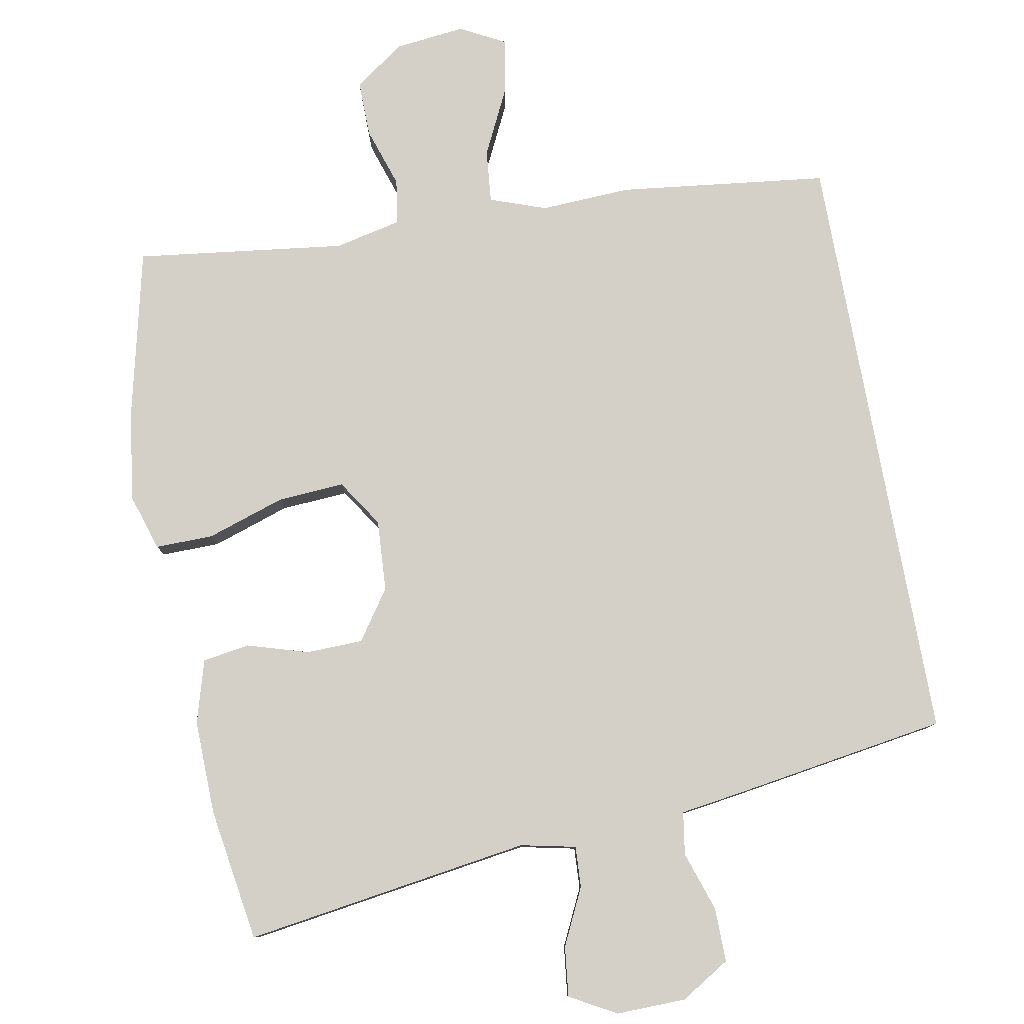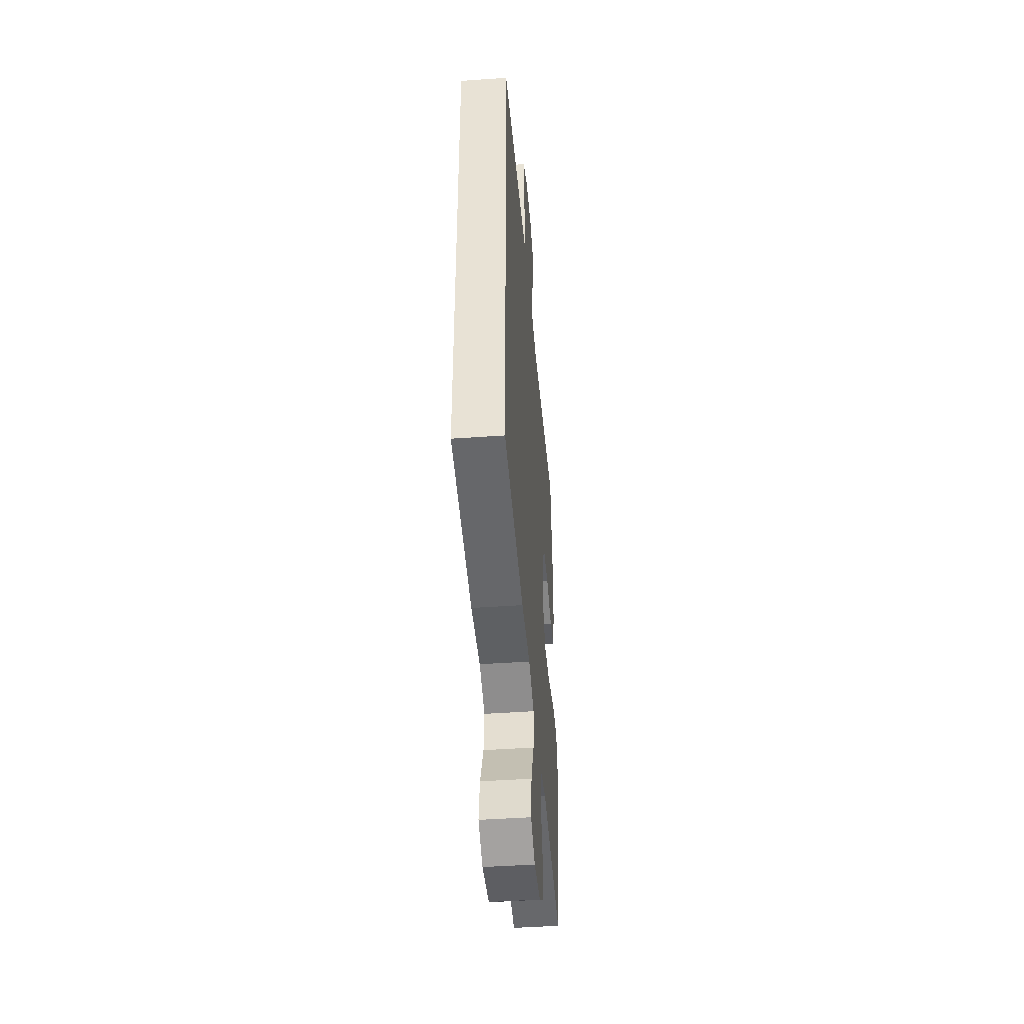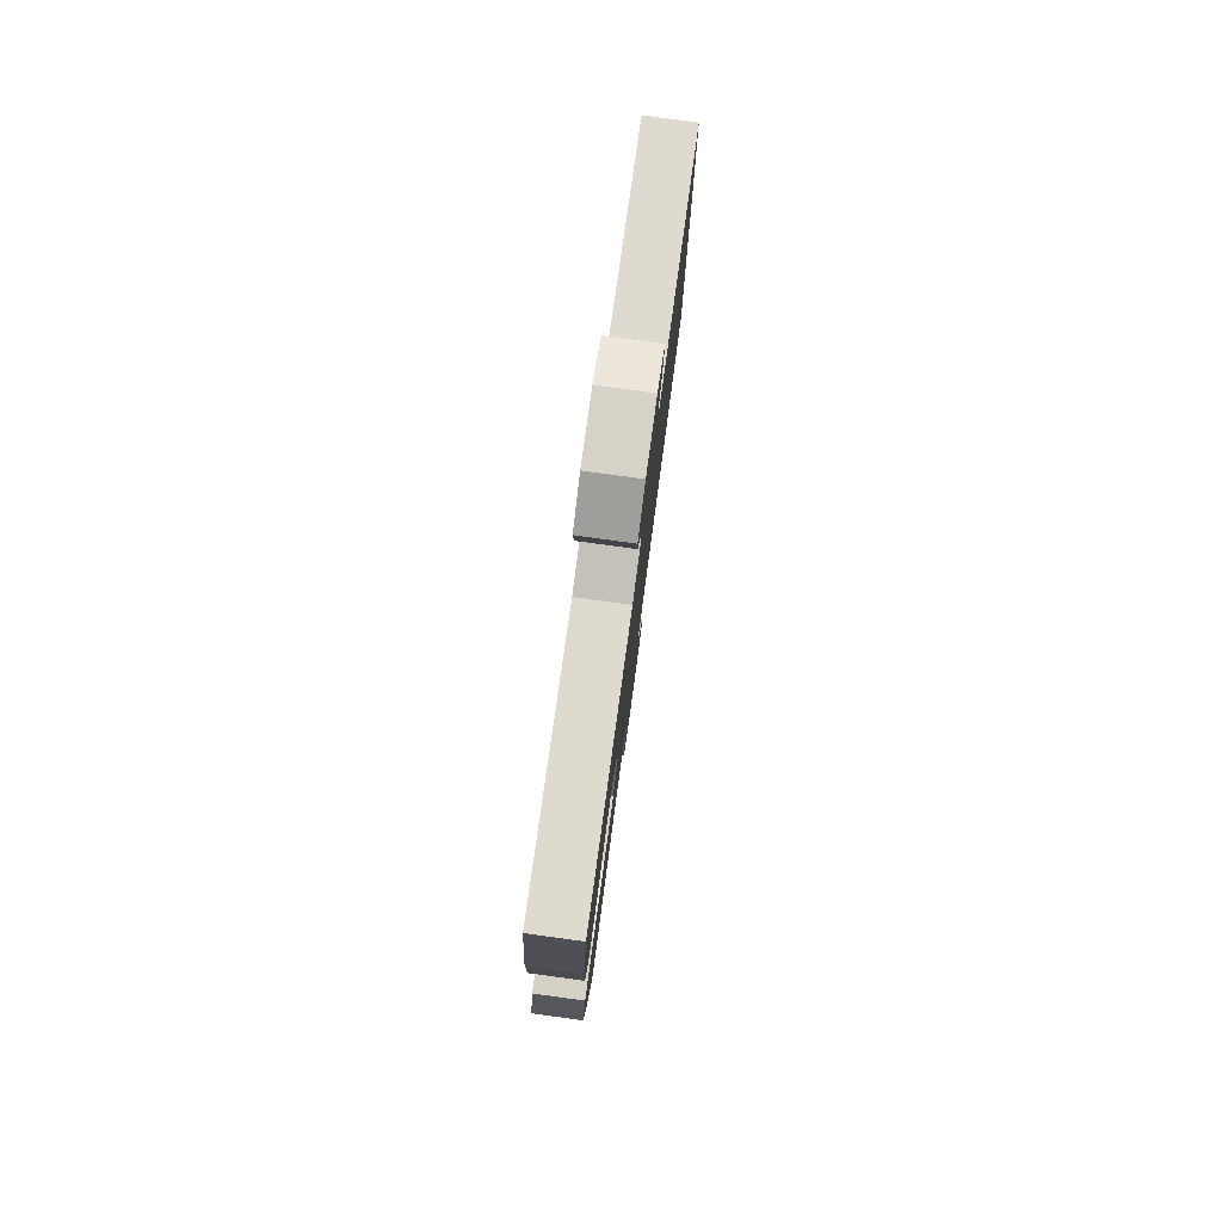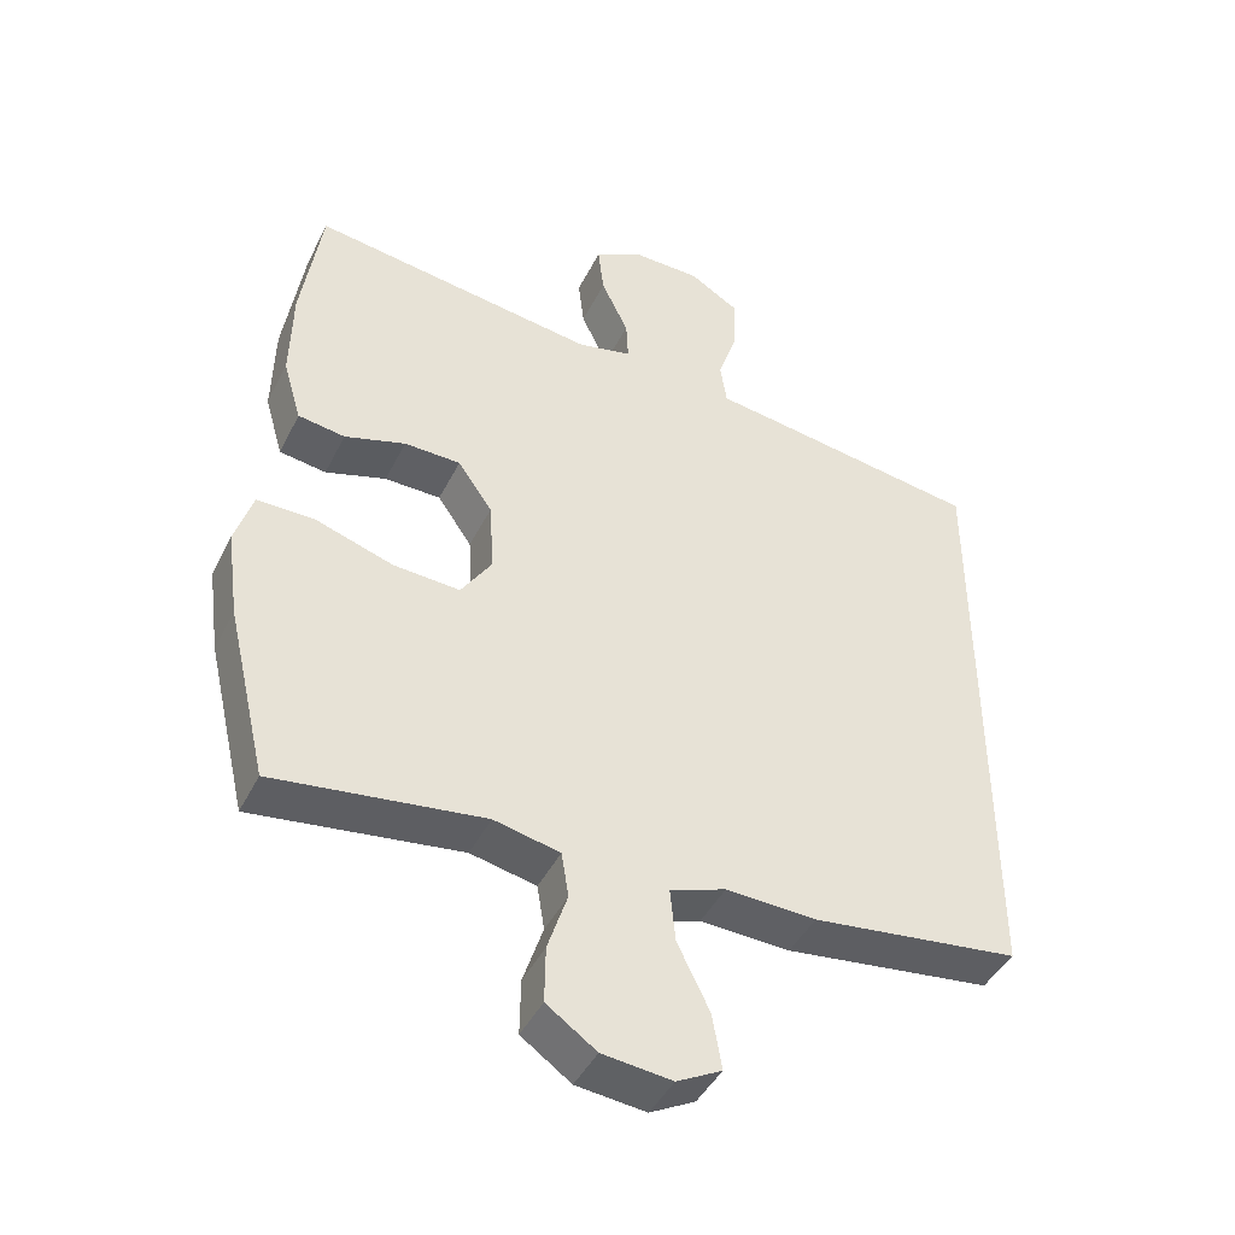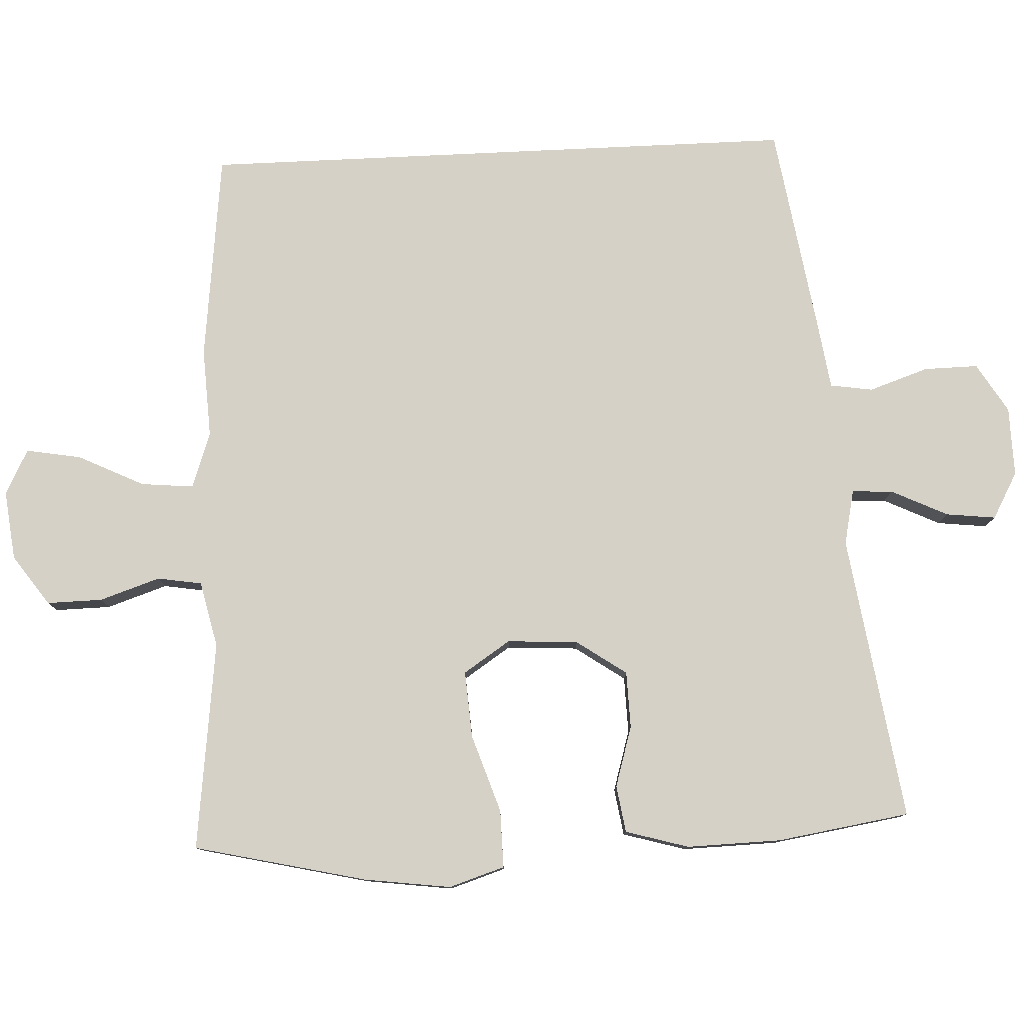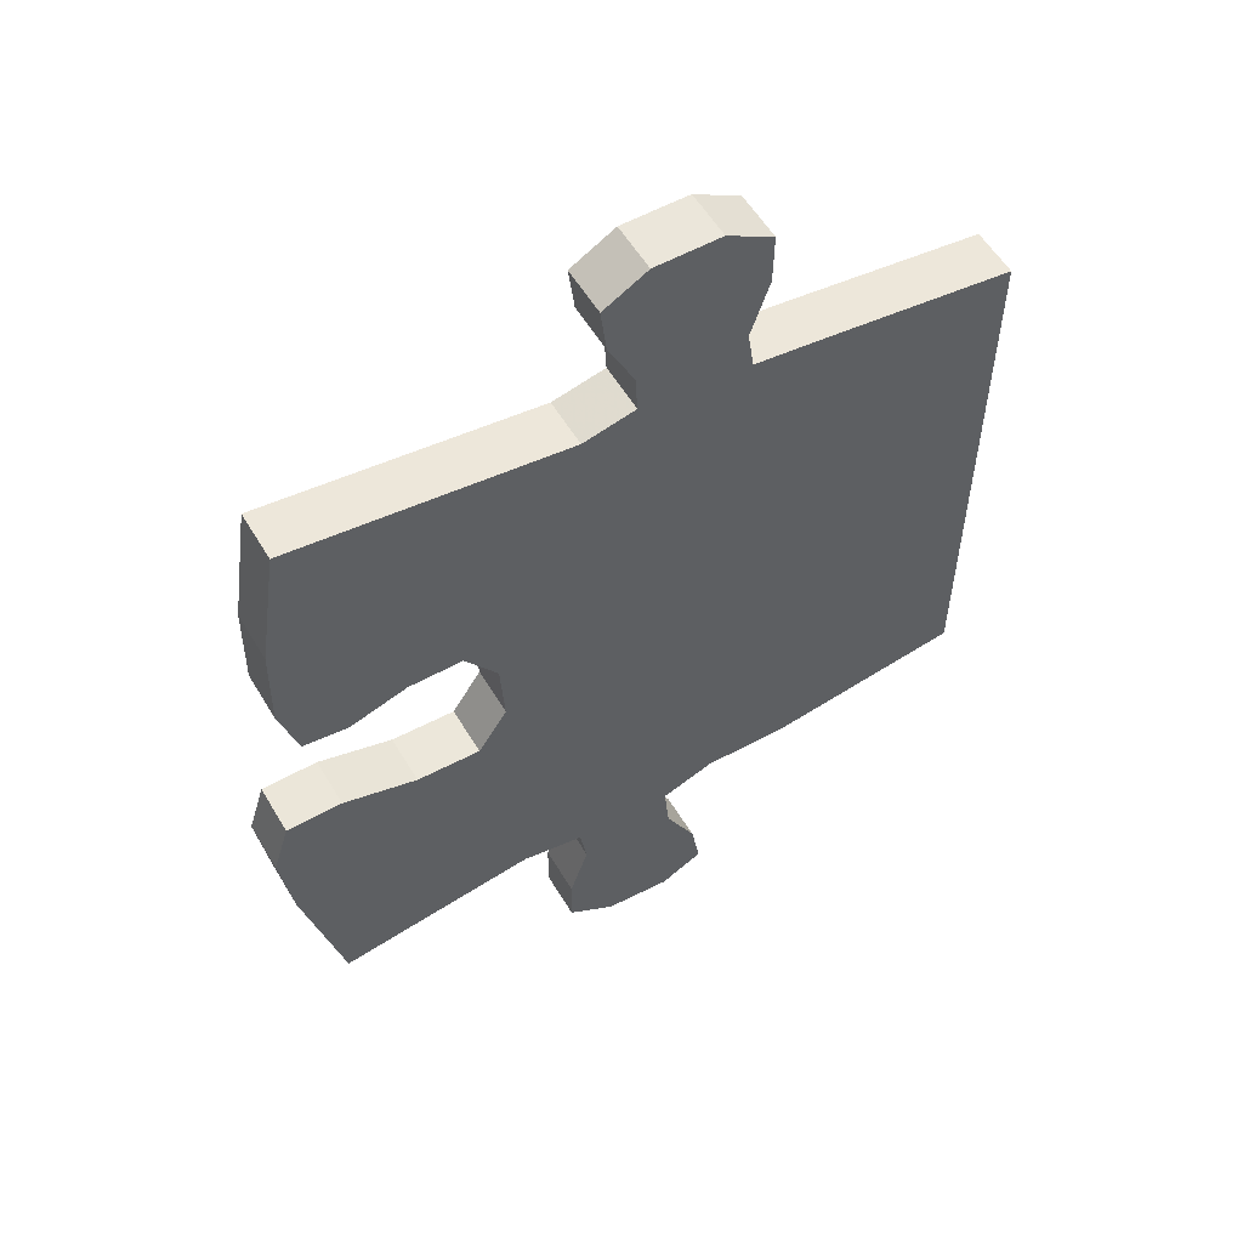
<metadata>
{"format":"obj","ext":"obj","renderer":"f3d","projection":"perspective","resolution":1024,"background":"white","views":[{"elev":80.0,"azim":-10.4,"up":"+Y"},{"elev":-45.4,"azim":94.7,"up":"+Z"},{"elev":79.8,"azim":-82.3,"up":"+Z"},{"elev":-43.6,"azim":-25.2,"up":"+Z"},{"elev":79.4,"azim":-92.7,"up":"+Y"},{"elev":56.9,"azim":-30.7,"up":"+Z"}]}
</metadata>
<code>
v -0.5 0.07 -0.5
v -0.555 0.07 -0.265
v -0.571 0.07 -0.146
v -0.547 0.07 -0.07
v -0.468 0.07 -0.071
v -0.362 0.07 -0.106
v -0.271 0.07 -0.112
v -0.229 0.07 -0.048
v -0.235 0.07 0.049
v -0.282 0.07 0.117
v -0.359 0.07 0.119
v -0.442 0.07 0.094
v -0.506 0.07 0.104
v -0.531 0.07 0.19
v -0.528 0.07 0.319
v -0.5 0.07 0.5
v -0.11 0.07 0.442
v -0.035 0.07 0.458
v -0.038 0.07 0.514
v -0.075 0.07 0.591
v -0.083 0.07 0.659
v -0.02 0.07 0.694
v 0.075 0.07 0.692
v 0.142 0.07 0.651
v 0.141 0.07 0.577
v 0.114 0.07 0.496
v 0.123 0.07 0.438
v 0.212 0.07 0.425
v 0.5 0.07 0.38
v 0.5 0.07 -0.438
v 0.216 0.07 -0.472
v 0.093 0.07 -0.466
v 0.017 0.07 -0.493
v 0.024 0.07 -0.565
v 0.068 0.07 -0.655
v 0.081 0.07 -0.73
v 0.02 0.07 -0.762
v -0.075 0.07 -0.751
v -0.143 0.07 -0.703
v -0.142 0.07 -0.627
v -0.115 0.07 -0.545
v -0.125 0.07 -0.484
v -0.215 0.07 -0.464
v -0.5 0 -0.5
v -0.555 0 -0.265
v -0.571 0 -0.146
v -0.547 0 -0.07
v -0.468 0 -0.071
v -0.362 0 -0.106
v -0.271 0 -0.112
v -0.229 0 -0.048
v -0.235 0 0.049
v -0.282 0 0.117
v -0.359 0 0.119
v -0.442 0 0.094
v -0.506 0 0.104
v -0.531 0 0.19
v -0.528 0 0.319
v -0.5 0 0.5
v -0.11 0 0.442
v -0.035 0 0.458
v -0.038 0 0.514
v -0.075 0 0.591
v -0.083 0 0.659
v -0.02 0 0.694
v 0.075 0 0.692
v 0.142 0 0.651
v 0.141 0 0.577
v 0.114 0 0.496
v 0.123 0 0.438
v 0.212 0 0.425
v 0.5 0 0.38
v 0.5 0 -0.438
v 0.216 0 -0.472
v 0.093 0 -0.466
v 0.017 0 -0.493
v 0.024 0 -0.565
v 0.068 0 -0.655
v 0.081 0 -0.73
v 0.02 0 -0.762
v -0.075 0 -0.751
v -0.143 0 -0.703
v -0.142 0 -0.627
v -0.115 0 -0.545
v -0.125 0 -0.484
v -0.215 0 -0.464
f 38 39 40 41
f 38 41 42
f 37 38 42
f 34 35 36 37
f 33 34 37 42
f 32 33 42 43
f 30 31 32
f 27 28 29 30
f 27 30 32 43
f 23 24 25 26
f 19 20 21 22
f 18 19 22 23
f 14 15 16 17
f 14 17 18
f 11 12 13 14
f 10 11 14 18
f 9 10 18
f 8 9 18
f 3 4 5 6
f 3 6 7
f 2 3 7
f 1 2 7
f 43 1 7 8
f 23 26 27 43
f 8 18 23 43
f 84 83 82 81
f 85 84 81
f 85 81 80
f 80 79 78 77
f 85 80 77 76
f 86 85 76 75
f 75 74 73
f 73 72 71 70
f 86 75 73 70
f 69 68 67 66
f 65 64 63 62
f 66 65 62 61
f 60 59 58 57
f 61 60 57
f 57 56 55 54
f 61 57 54 53
f 61 53 52
f 61 52 51
f 49 48 47 46
f 50 49 46
f 50 46 45
f 50 45 44
f 51 50 44 86
f 86 70 69 66
f 86 66 61 51
f 1 44 45 2
f 2 45 46 3
f 3 46 47 4
f 4 47 48 5
f 5 48 49 6
f 6 49 50 7
f 7 50 51 8
f 8 51 52 9
f 9 52 53 10
f 10 53 54 11
f 11 54 55 12
f 12 55 56 13
f 13 56 57 14
f 14 57 58 15
f 15 58 59 16
f 16 59 60 17
f 17 60 61 18
f 18 61 62 19
f 19 62 63 20
f 20 63 64 21
f 21 64 65 22
f 22 65 66 23
f 23 66 67 24
f 24 67 68 25
f 25 68 69 26
f 26 69 70 27
f 27 70 71 28
f 28 71 72 29
f 29 72 73 30
f 30 73 74 31
f 31 74 75 32
f 32 75 76 33
f 33 76 77 34
f 34 77 78 35
f 35 78 79 36
f 36 79 80 37
f 37 80 81 38
f 38 81 82 39
f 39 82 83 40
f 40 83 84 41
f 41 84 85 42
f 42 85 86 43
f 43 86 44 1

</code>
